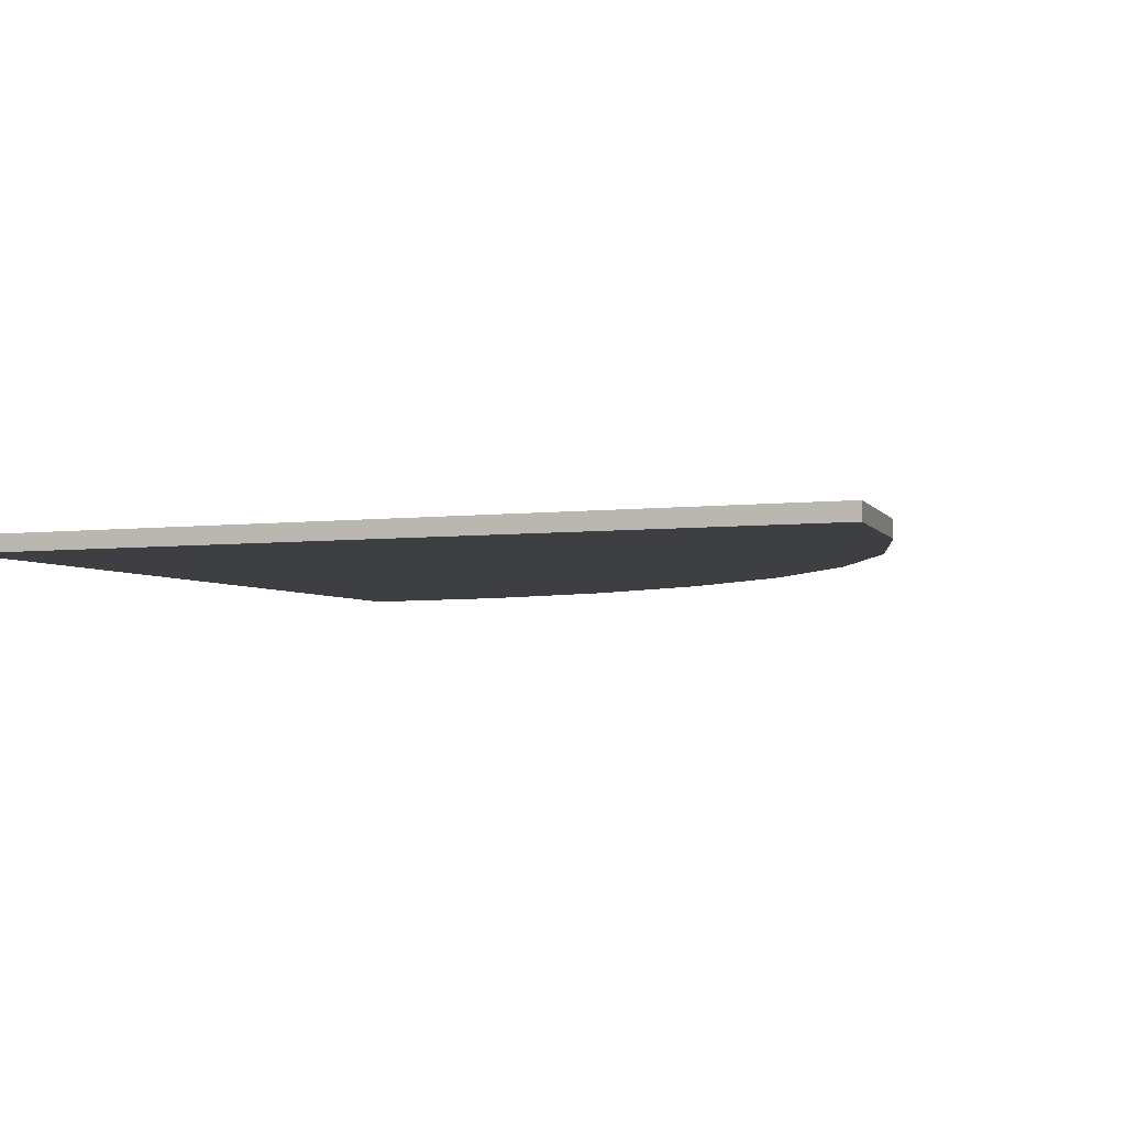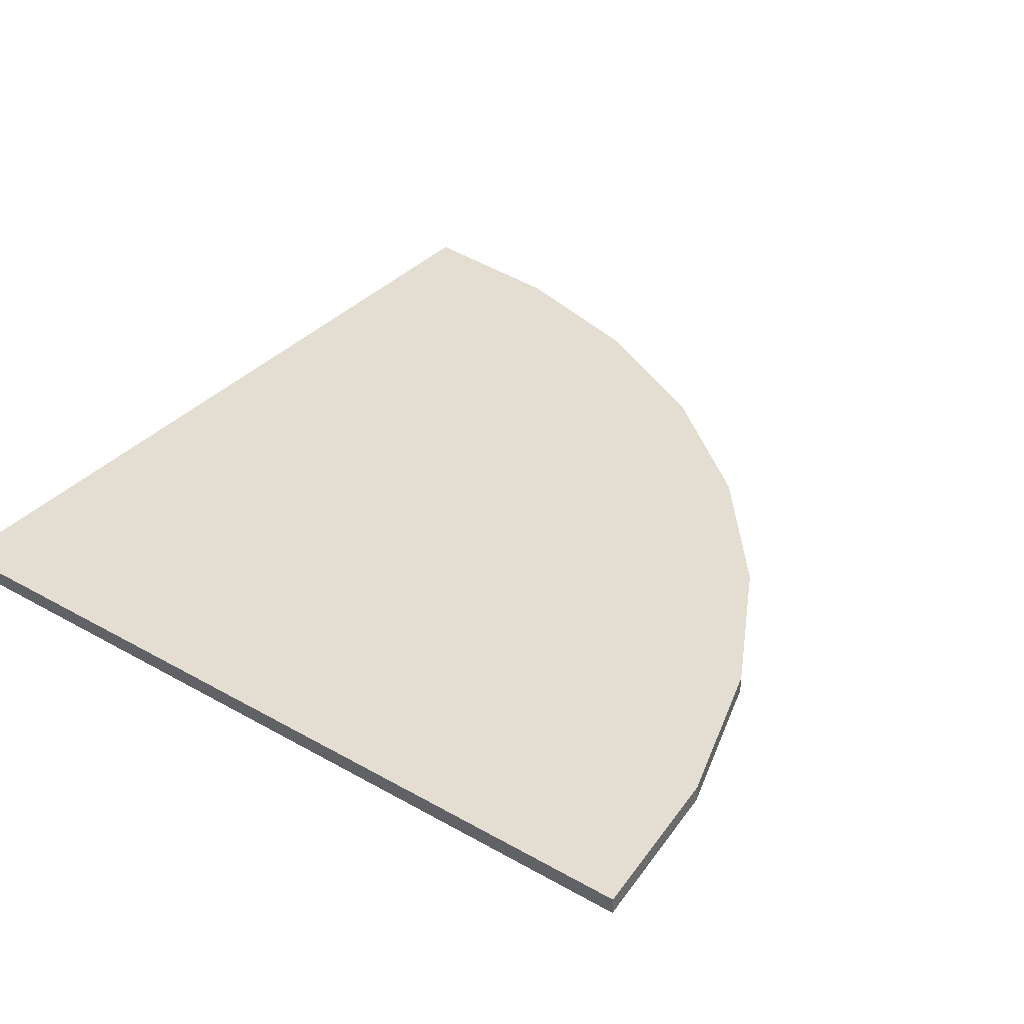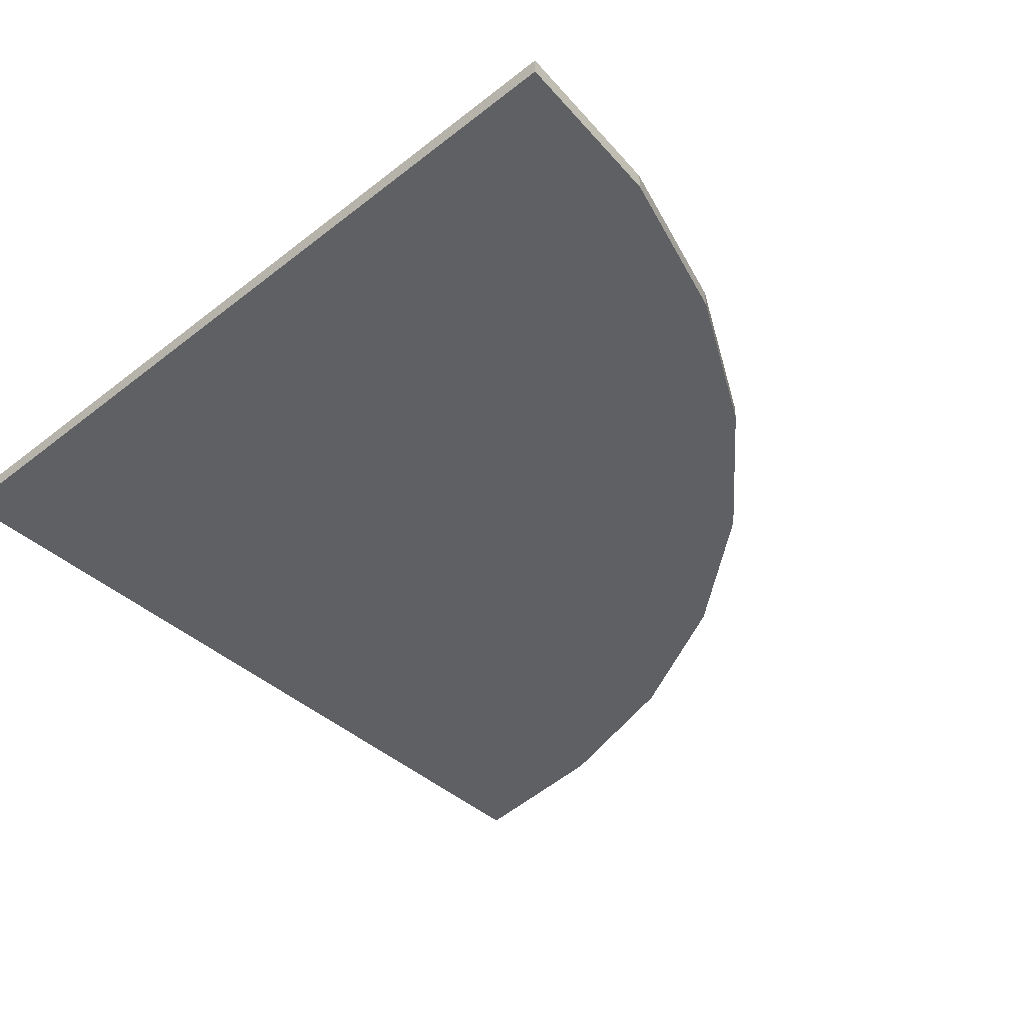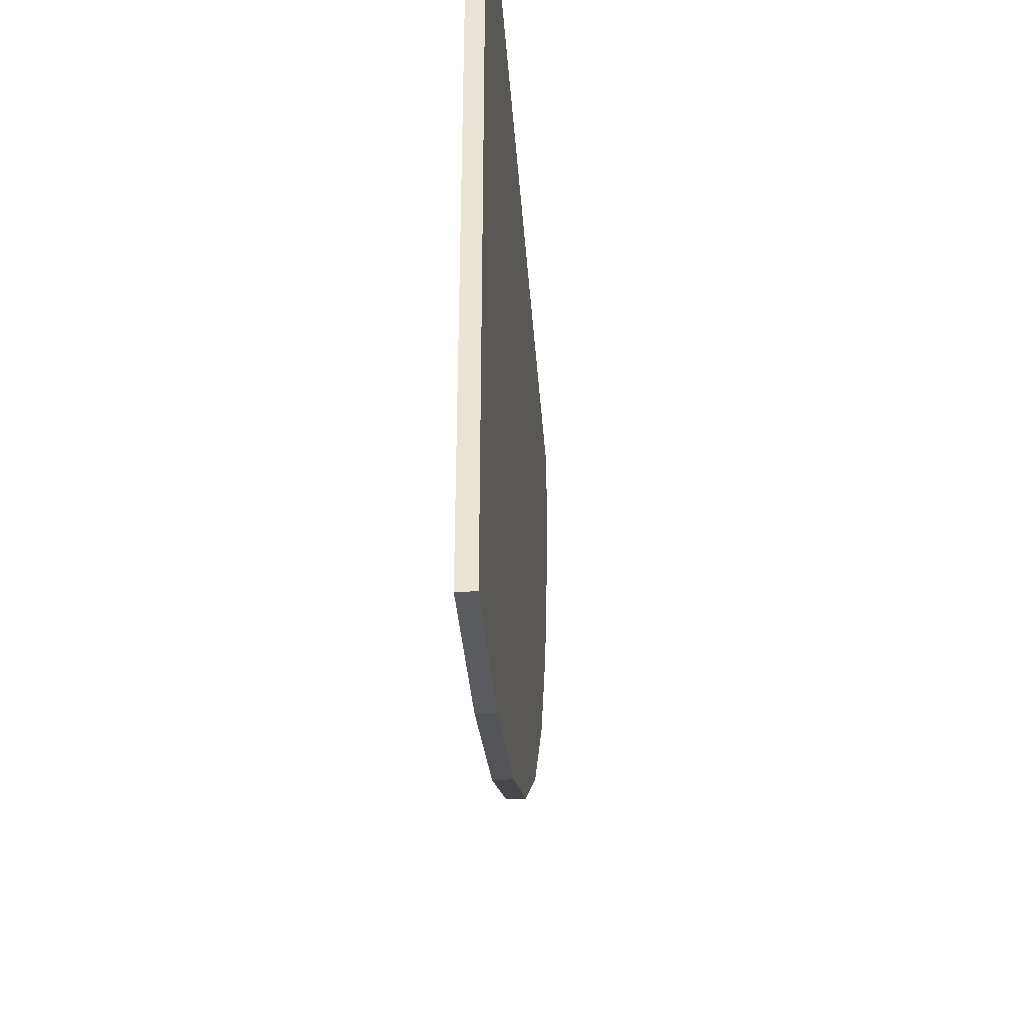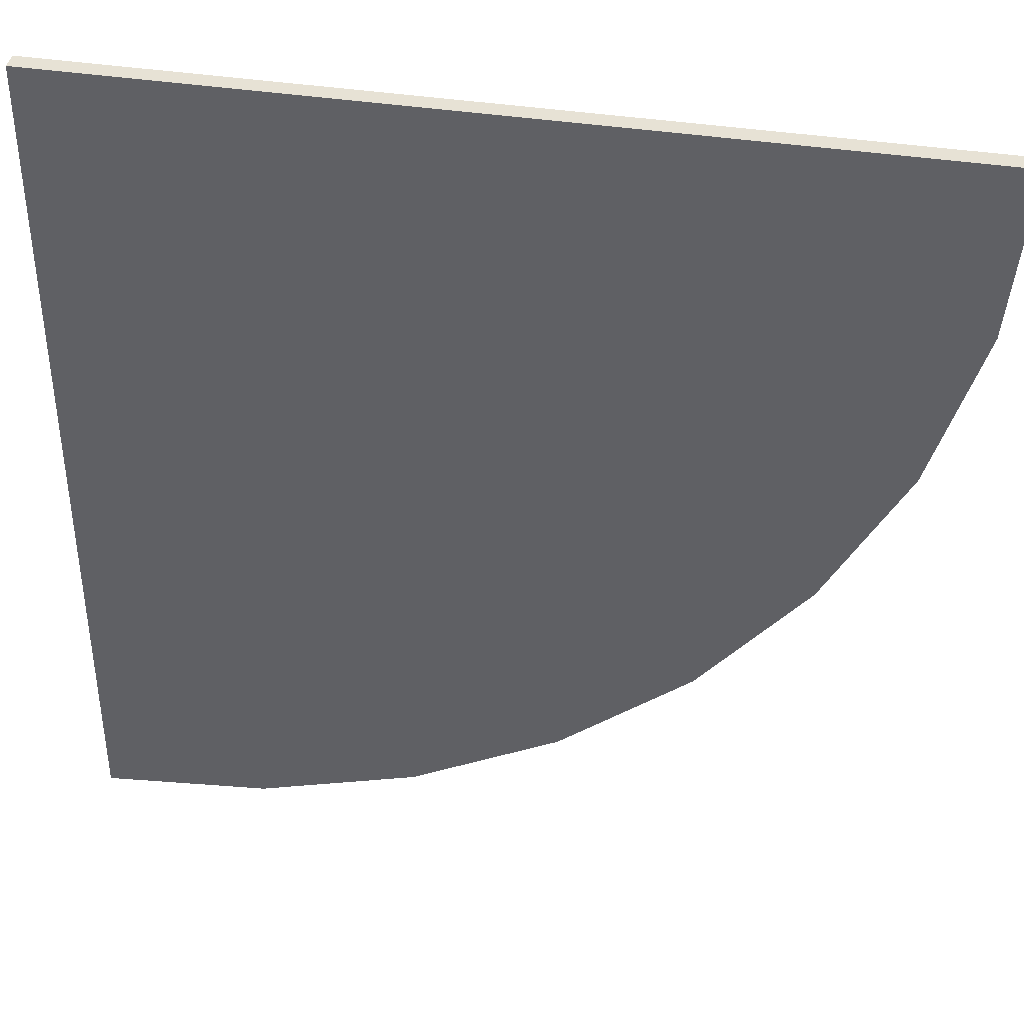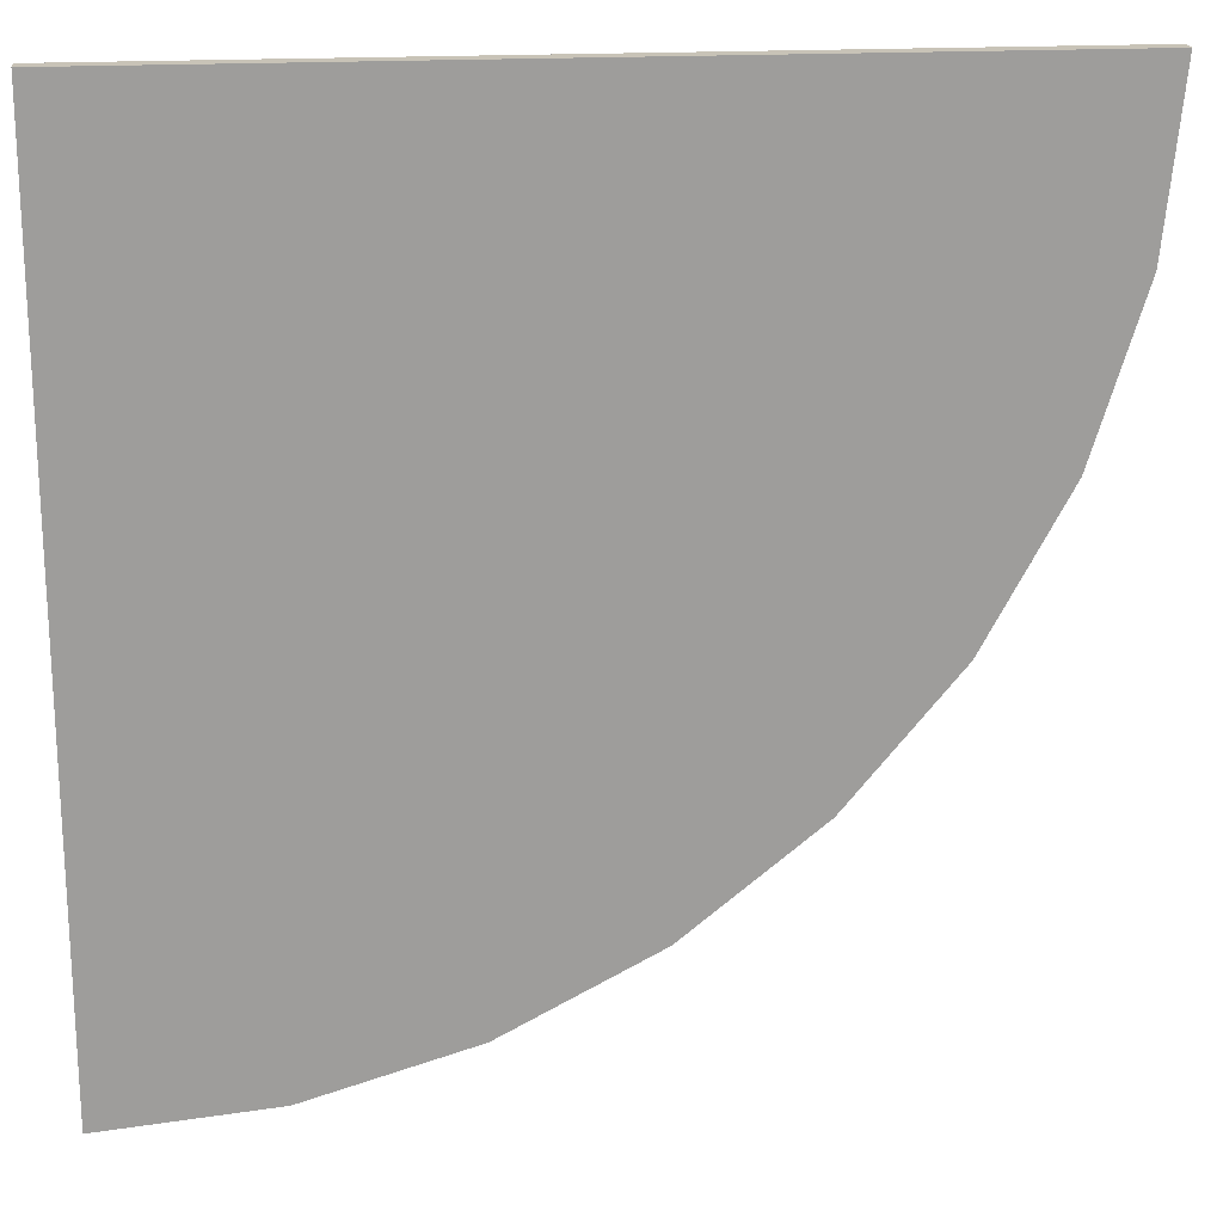
<metadata>
{"format":"obj","ext":"obj","renderer":"f3d","projection":"perspective","resolution":1024,"background":"white","views":[{"elev":-4.2,"azim":22.2,"up":"+Y"},{"elev":36.3,"azim":36.4,"up":"+Y"},{"elev":-42.5,"azim":43.0,"up":"+Y"},{"elev":-39.9,"azim":-85.8,"up":"+Z"},{"elev":40.4,"azim":10.7,"up":"+Z"},{"elev":19.8,"azim":-5.7,"up":"+Z"}]}
</metadata>
<code>
o Cube.001_Cube.003
v -2.5 -0.1 -2.5
v -2.5 0 -2.5
v -1.525 -0.1 -2.404
v -1.525 0 -2.404
v -0.5866 -0.1 -2.119
v -0.5866 0 -2.119
v 0.2779 -0.1 -1.657
v 0.2779 0 -1.657
v 1.036 -0.1 -1.036
v 1.036 0 -1.036
v 1.657 -0.1 -0.2779
v 1.657 0 -0.2779
v 2.119 -0.1 0.5866
v 2.119 0 0.5866
v 2.404 -0.1 1.525
v 2.404 0 1.525
v 2.5 -0.1 2.5
v 2.5 0 2.5
v 2.5 0 2.5
v 2.5 -0.1 2.5
v -2.5 -0.1 2.5
v -2.5 0 2.5
f 1 2 4 3
f 3 4 6 5
f 5 6 8 7
f 7 8 10 9
f 9 10 12 11
f 11 12 14 13
f 13 14 16 15
f 15 16 18 17
f 20 17 18 19
f 22 2 1 21
f 18 16 14 12 10 8 6 4 2 22 19
f 3 5 7 9 11 13 15 17 20 21 1
f 21 20 19 22

</code>
